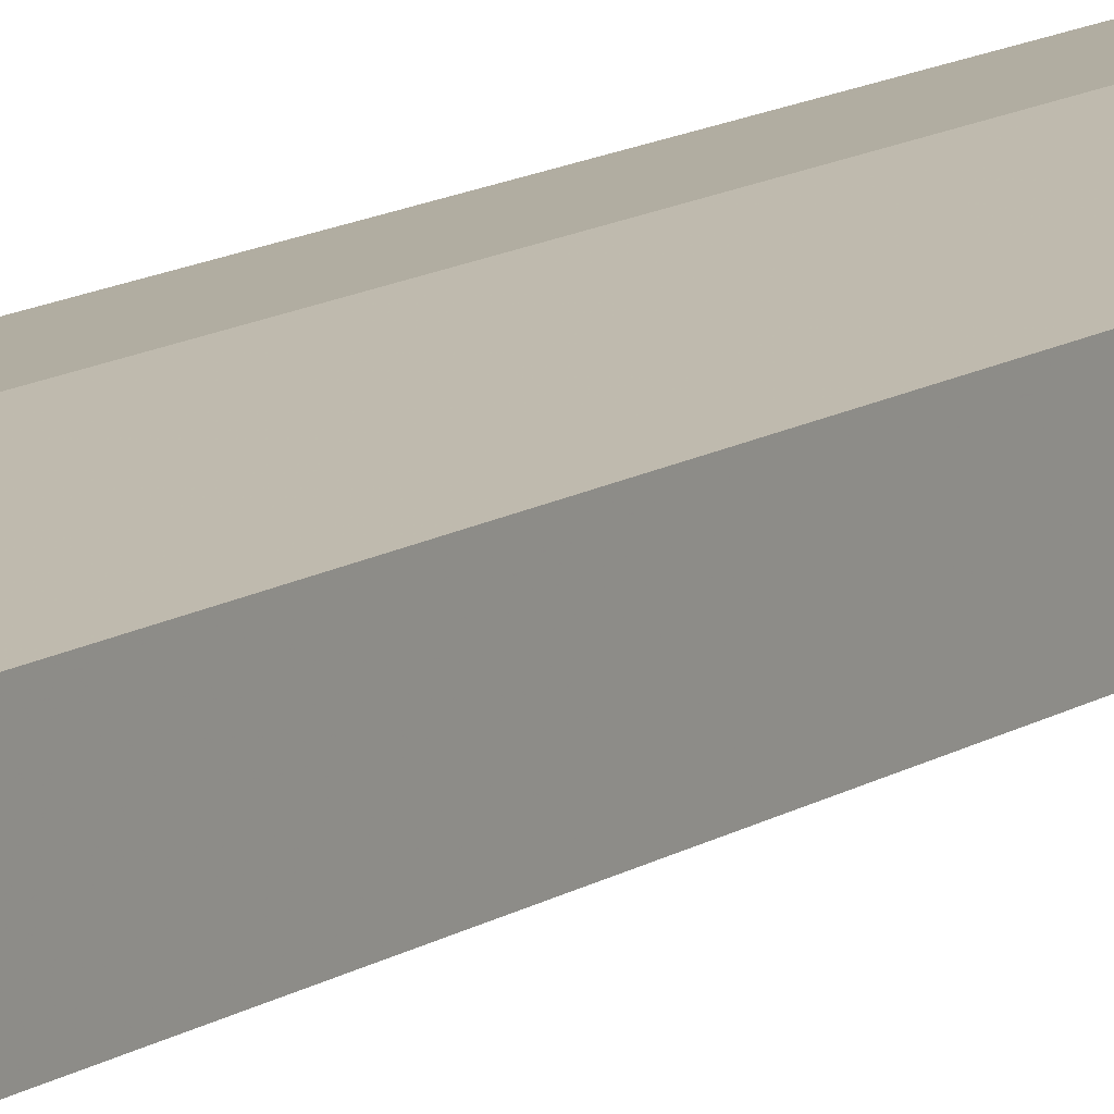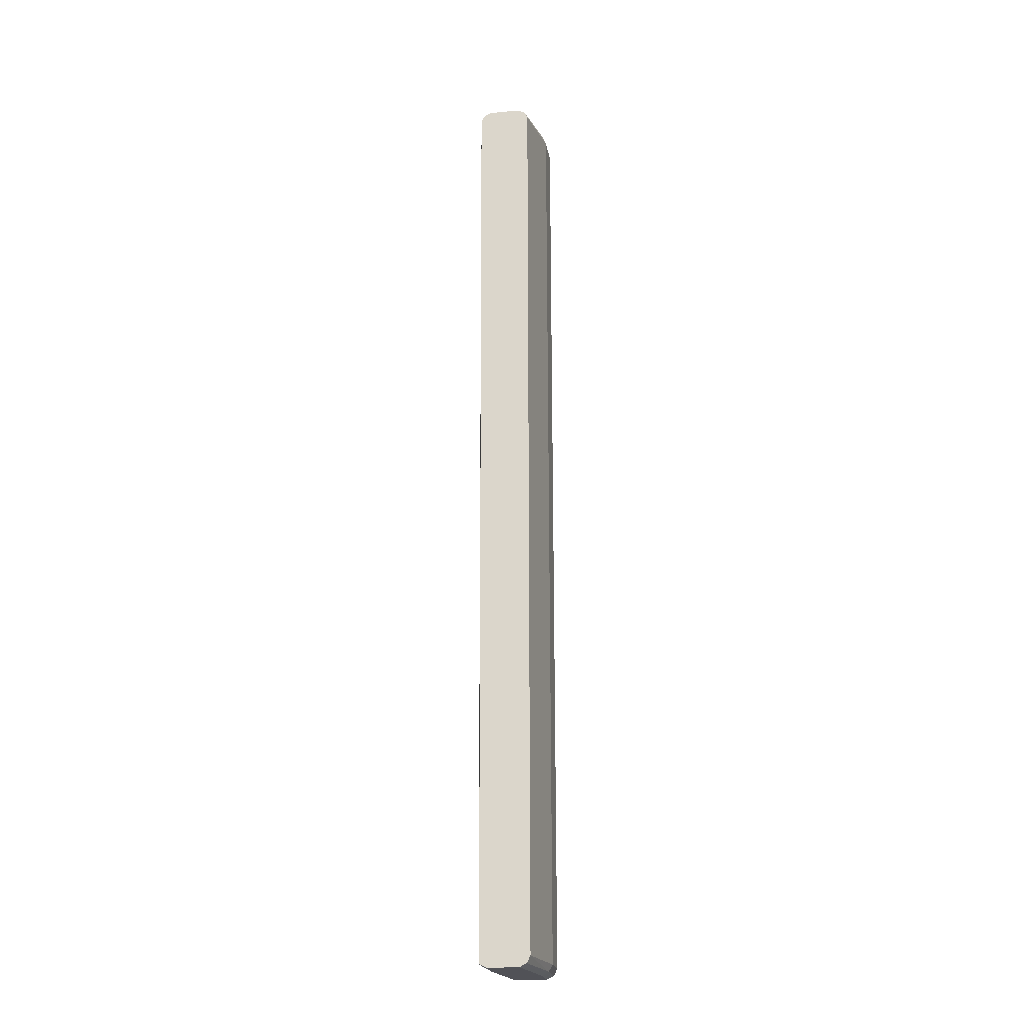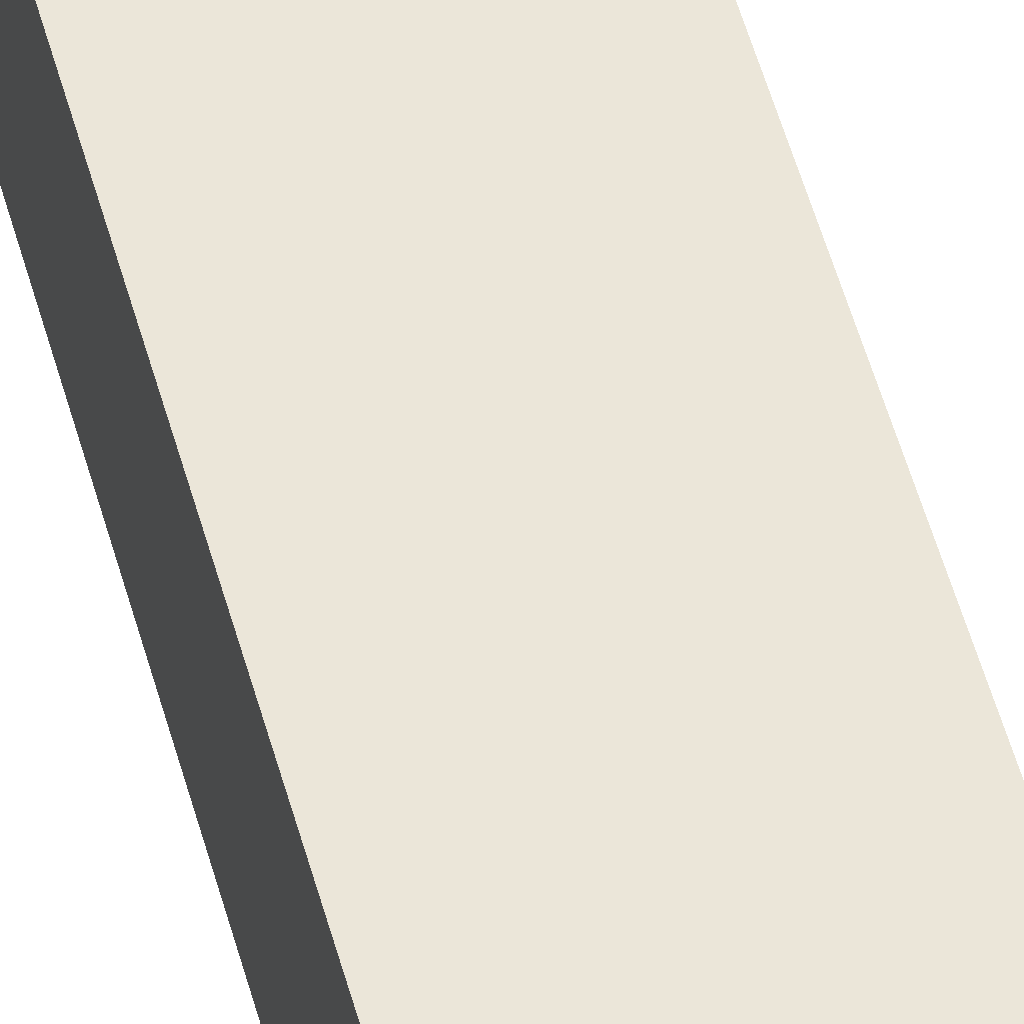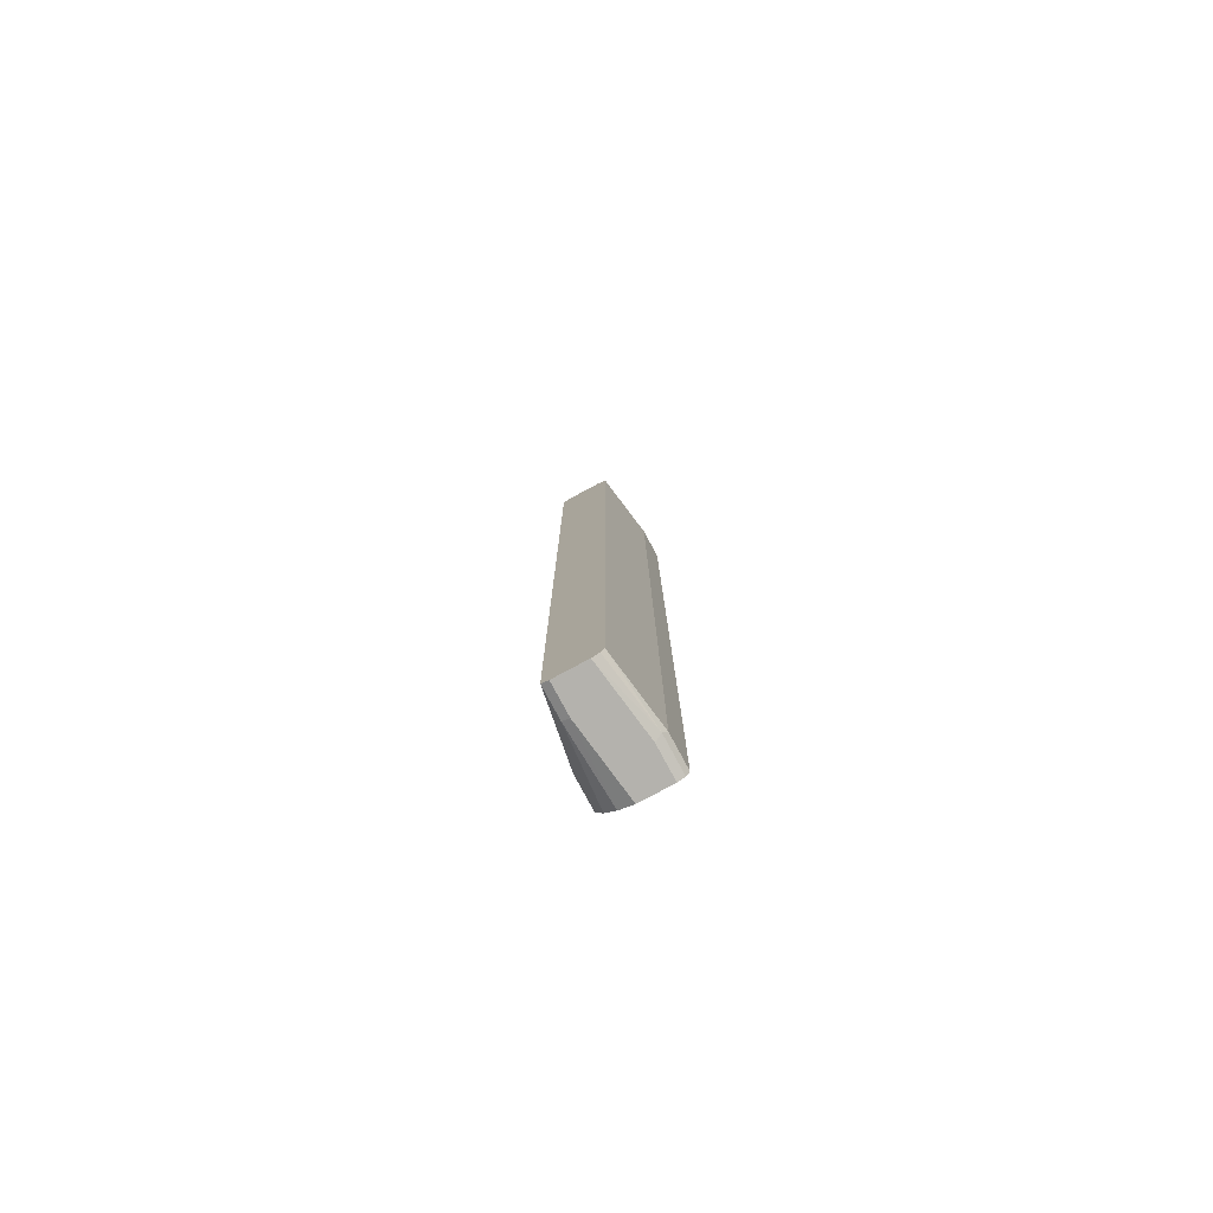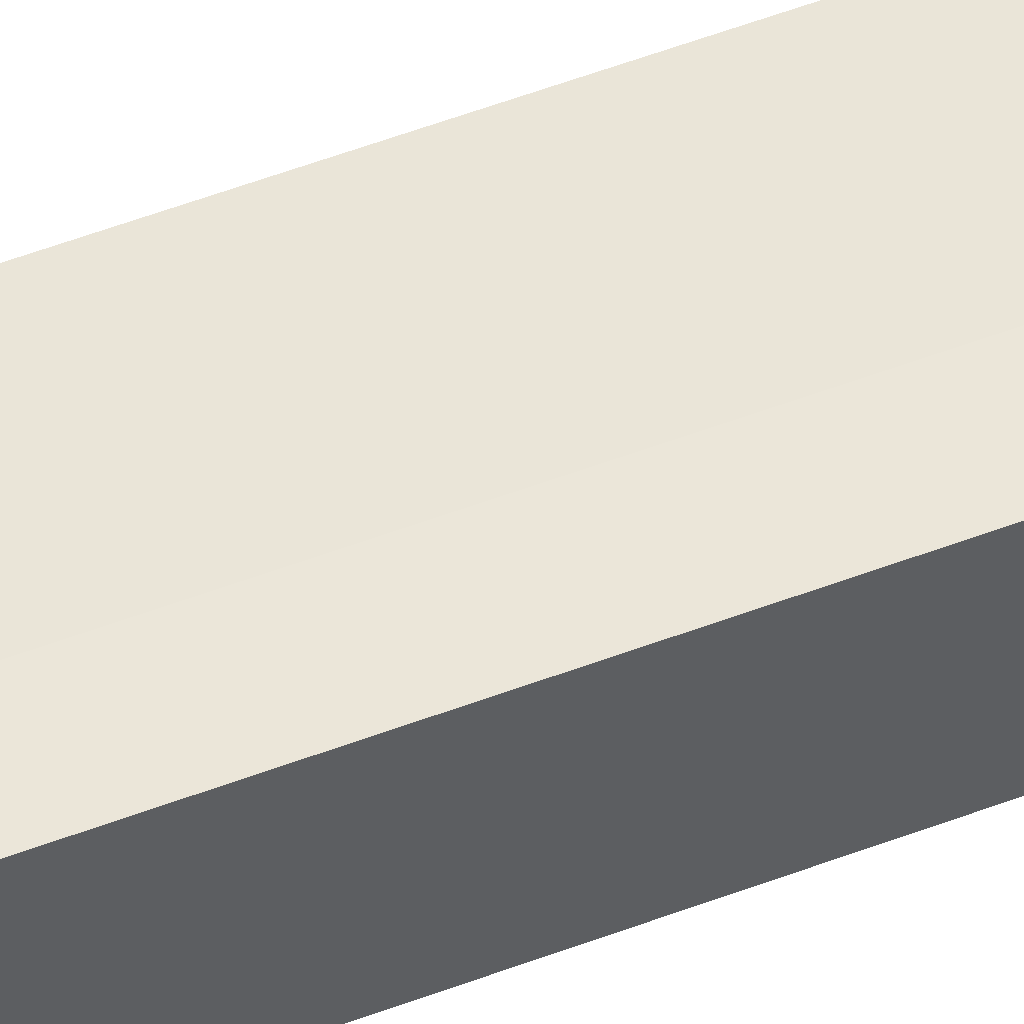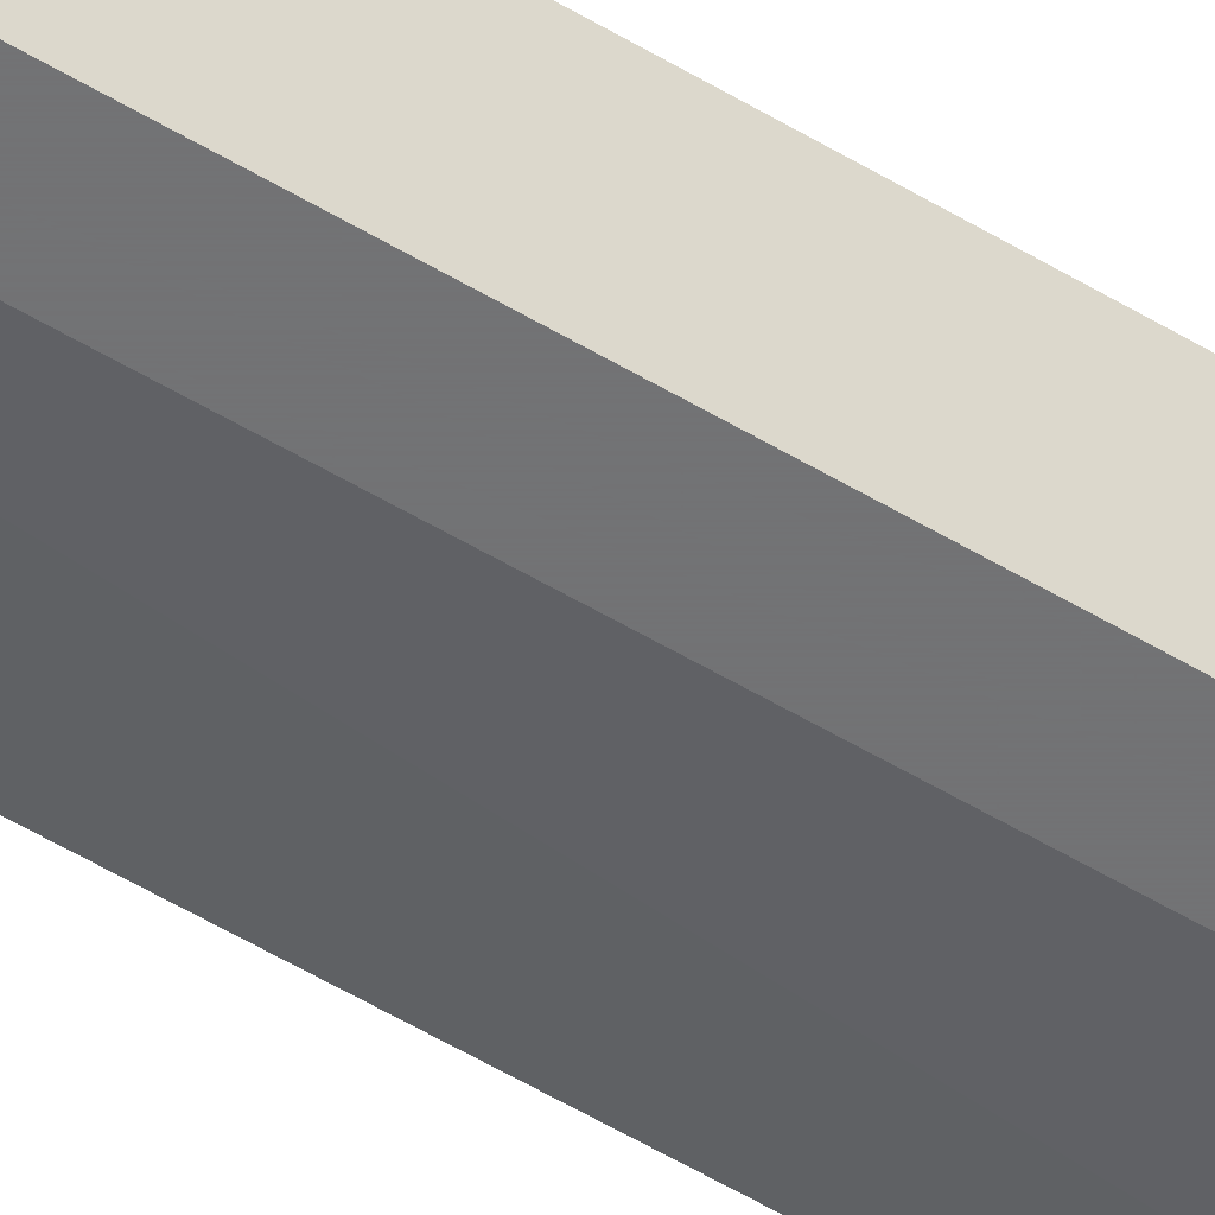
<metadata>
{"format":"obj","ext":"obj","renderer":"f3d","projection":"perspective","resolution":1024,"background":"white","views":[{"elev":10.4,"azim":-150.2,"up":"+Z"},{"elev":-21.5,"azim":-80.4,"up":"+Y"},{"elev":47.7,"azim":165.9,"up":"+Z"},{"elev":-79.6,"azim":-61.8,"up":"+Y"},{"elev":55.8,"azim":68.4,"up":"+Z"},{"elev":-55.7,"azim":57.8,"up":"+Z"}]}
</metadata>
<code>
v 0.2749 -0.7741 0.3956
v 0.2749 -0.7741 0.3441
v 0.2749 -0.7683 0.4071
v 0.2236 -0.7741 0.3956
v 0.1548 -0.7741 0.3268
v 0.2749 -0.7626 0.3211
v 0.2179 -0.7683 0.4071
v 0.2749 -0.7576 0.4125
v 0.1064 -0.7741 0.3785
v 0.1064 -0.7741 0.3268
v 0.1548 -0.7683 0.3154
v 0.2749 -0.7453 0.3039
v 0.1064 -0.7683 0.3899
v 0.2236 -0.7568 0.4128
v 0.1064 -0.7568 0.3956
v 0.2749 -0.7568 0.4128
v 0.1064 -0.7683 0.3154
v 0.2749 -0.734 0.2982
v 0.2749 -0.7451 0.3038
v 0.2236 0.774 0.4128
v 0.1064 0.7568 0.3956
v 0.2749 0.774 0.4128
v 0.2236 -0.7225 0.2924
v 0.2236 -0.734 0.2982
v 0.1064 0.7568 0.3096
v 0.2749 -0.7225 0.2924
v 0.2749 0.7743 0.4127
v 0.2236 0.7855 0.4071
v 0.215 0.7826 0.4086
v 0.1064 0.7662 0.391
v 0.2236 0.7397 0.2924
v 0.1064 0.7683 0.3154
v 0.2179 0.7625 0.3039
v 0.2749 0.7397 0.2924
v 0.2749 0.7855 0.4071
v 0.2749 0.7856 0.4069
v 0.2236 0.7913 0.3956
v 0.1064 0.7683 0.3899
v 0.2749 0.7636 0.3028
v 0.1064 0.774 0.3268
v 0.2179 0.7798 0.3211
v 0.2749 0.7809 0.32
v 0.2749 0.7913 0.3956
v 0.1064 0.774 0.3785
v 0.2236 0.7913 0.3441
v 0.2749 0.7913 0.3441
f 23 31 34
f 18 23 26
f 23 25 31
f 21 29 30
f 20 29 21
f 20 28 29
f 20 27 28
f 20 22 27
f 23 34 26
f 14 20 21
f 17 25 23
f 17 23 24
f 14 21 15
f 14 22 20
f 14 16 22
f 11 19 12
f 11 18 19
f 25 32 33
f 11 24 18
f 18 24 23
f 25 33 31
f 36 43 37
f 28 35 36
f 11 17 24
f 42 45 46
f 41 45 42
f 40 45 41
f 37 40 44
f 37 45 40
f 37 46 45
f 37 43 46
f 37 44 38
f 33 42 39
f 33 41 42
f 32 41 33
f 32 40 41
f 31 39 34
f 31 33 39
f 29 38 30
f 28 38 29
f 28 37 38
f 28 36 37
f 27 35 28
f 9 17 10
f 1 5 2
f 9 32 25
f 1 7 4
f 1 3 7
f 1 8 3
f 1 16 8
f 1 22 16
f 1 27 22
f 1 35 27
f 1 36 35
f 1 43 36
f 1 46 43
f 1 42 46
f 1 39 42
f 1 34 39
f 1 26 34
f 1 19 18
f 1 12 19
f 1 6 12
f 1 2 6
f 9 25 17
f 1 4 9
f 1 9 10
f 1 18 26
f 9 30 38
f 9 44 40
f 9 38 44
f 9 21 30
f 9 40 32
f 9 15 21
f 9 13 15
f 7 15 13
f 7 14 15
f 8 16 14
f 7 13 9
f 6 11 12
f 5 11 6
f 5 17 11
f 5 10 17
f 4 7 9
f 3 8 7
f 2 5 6
f 7 8 14
f 1 10 5

</code>
